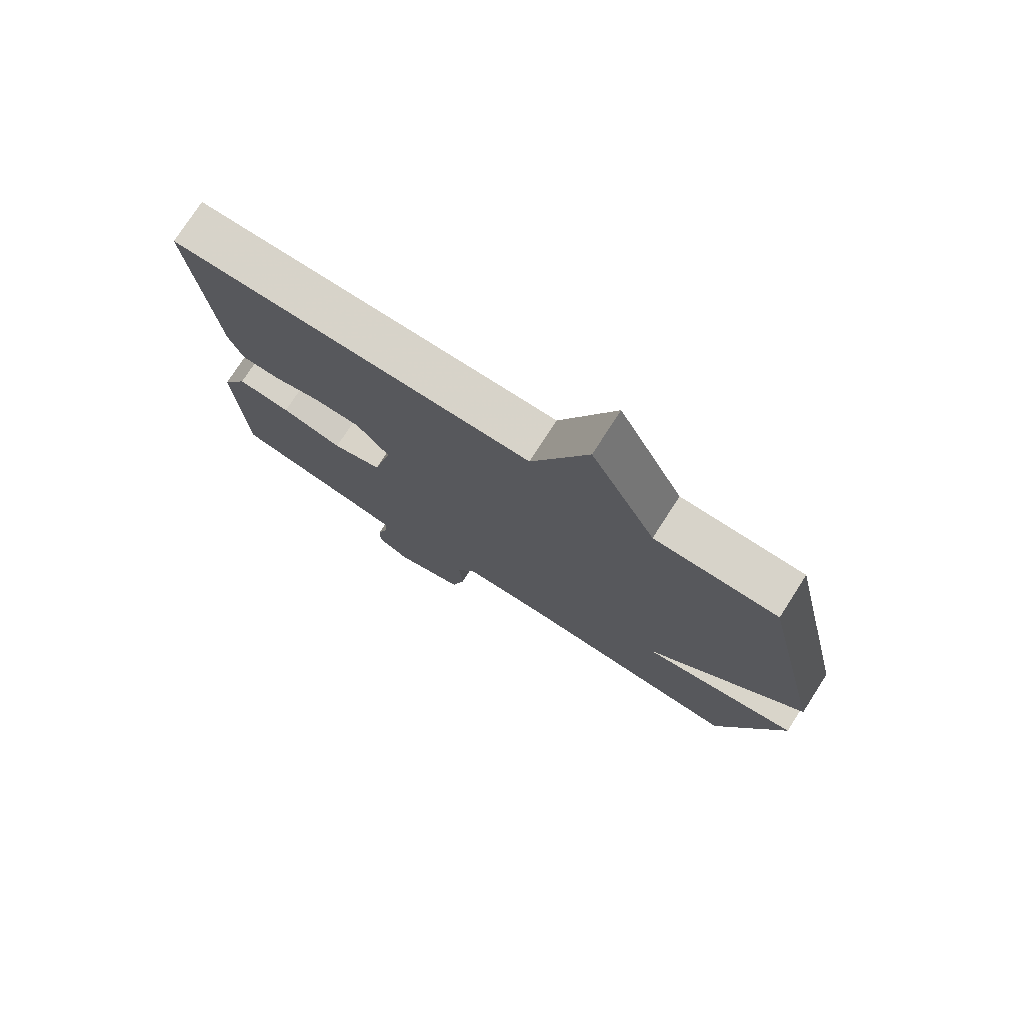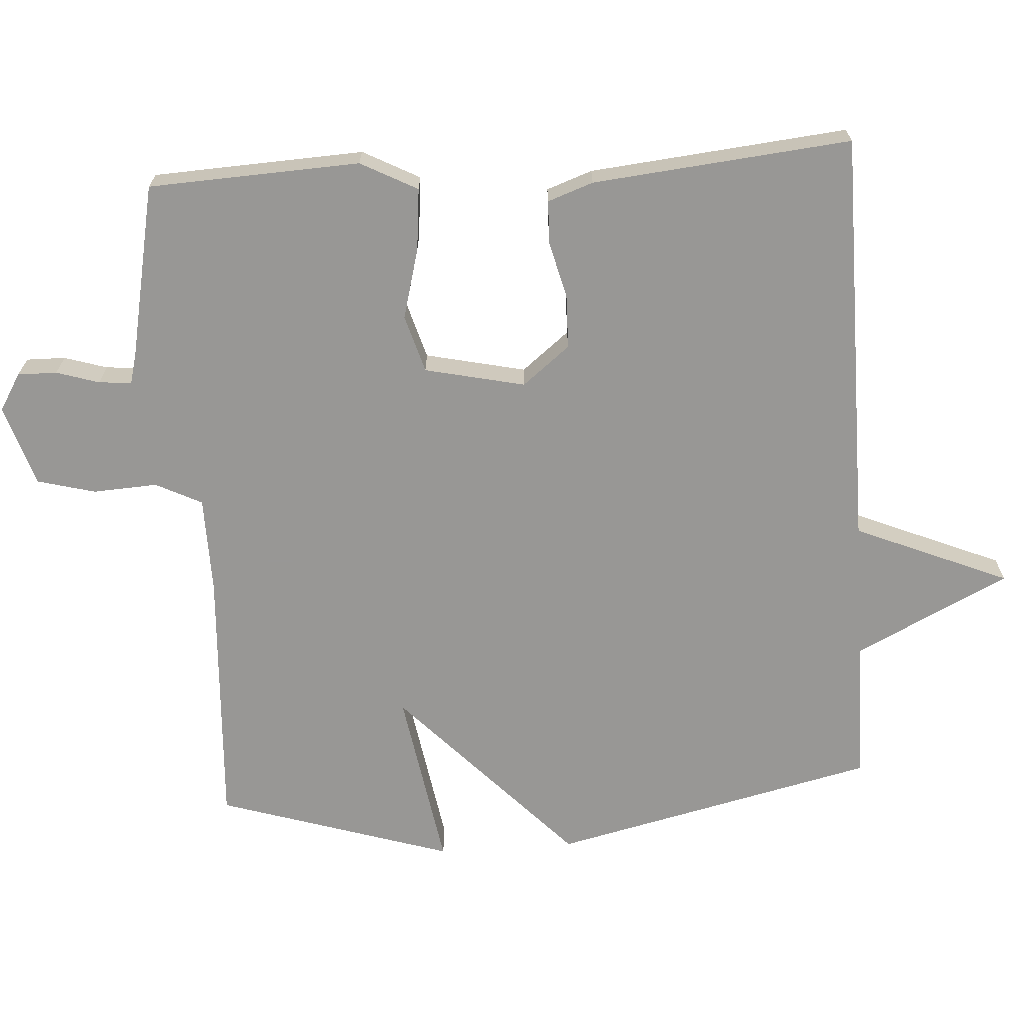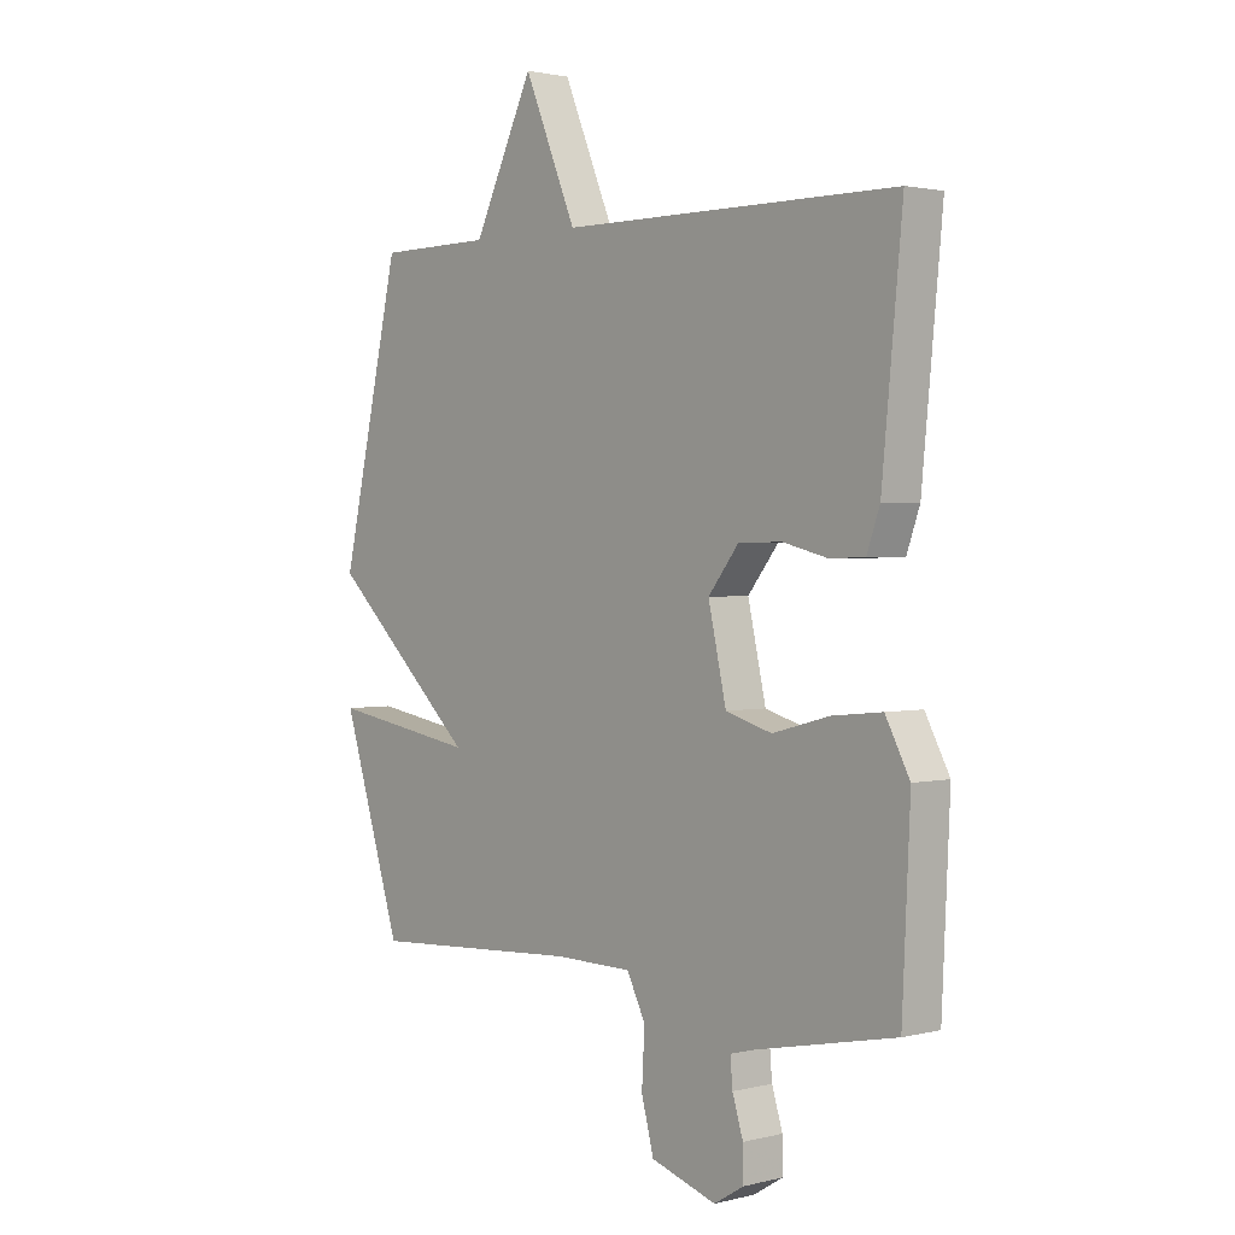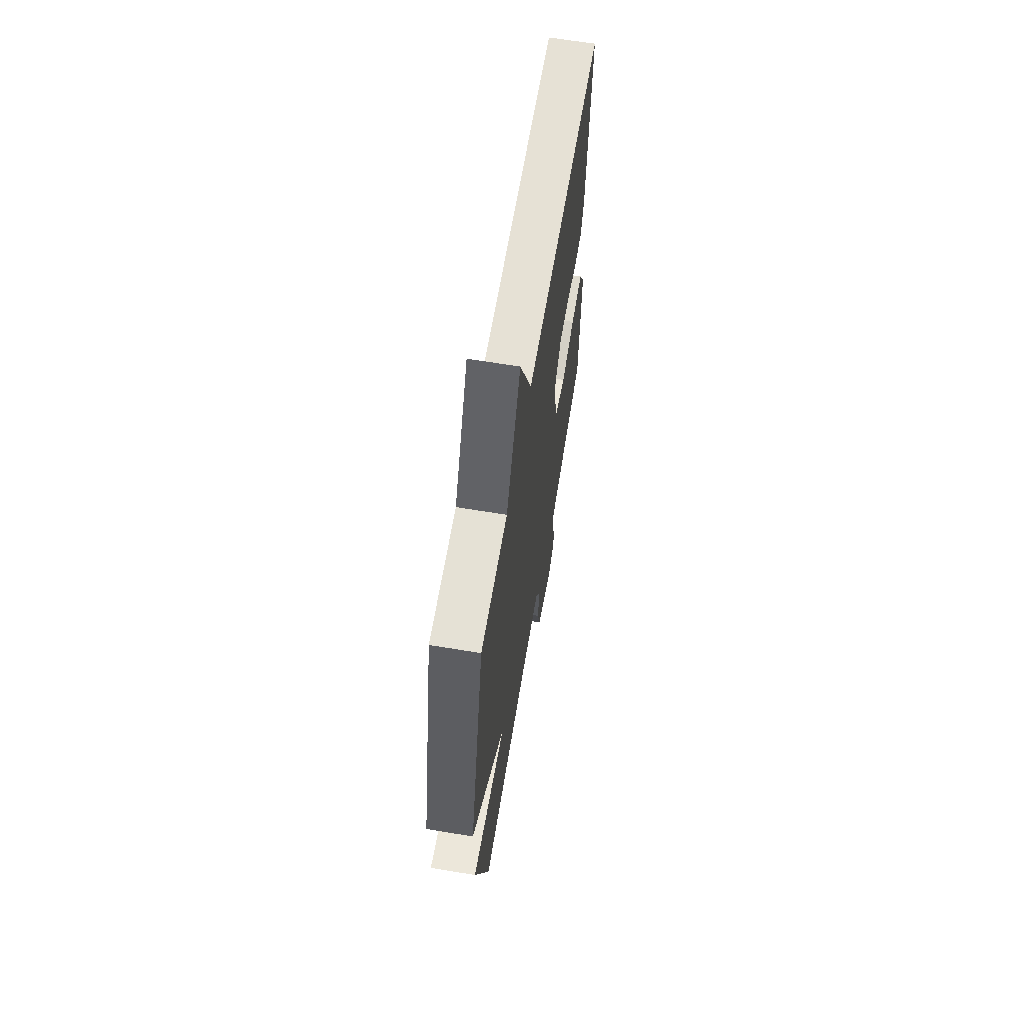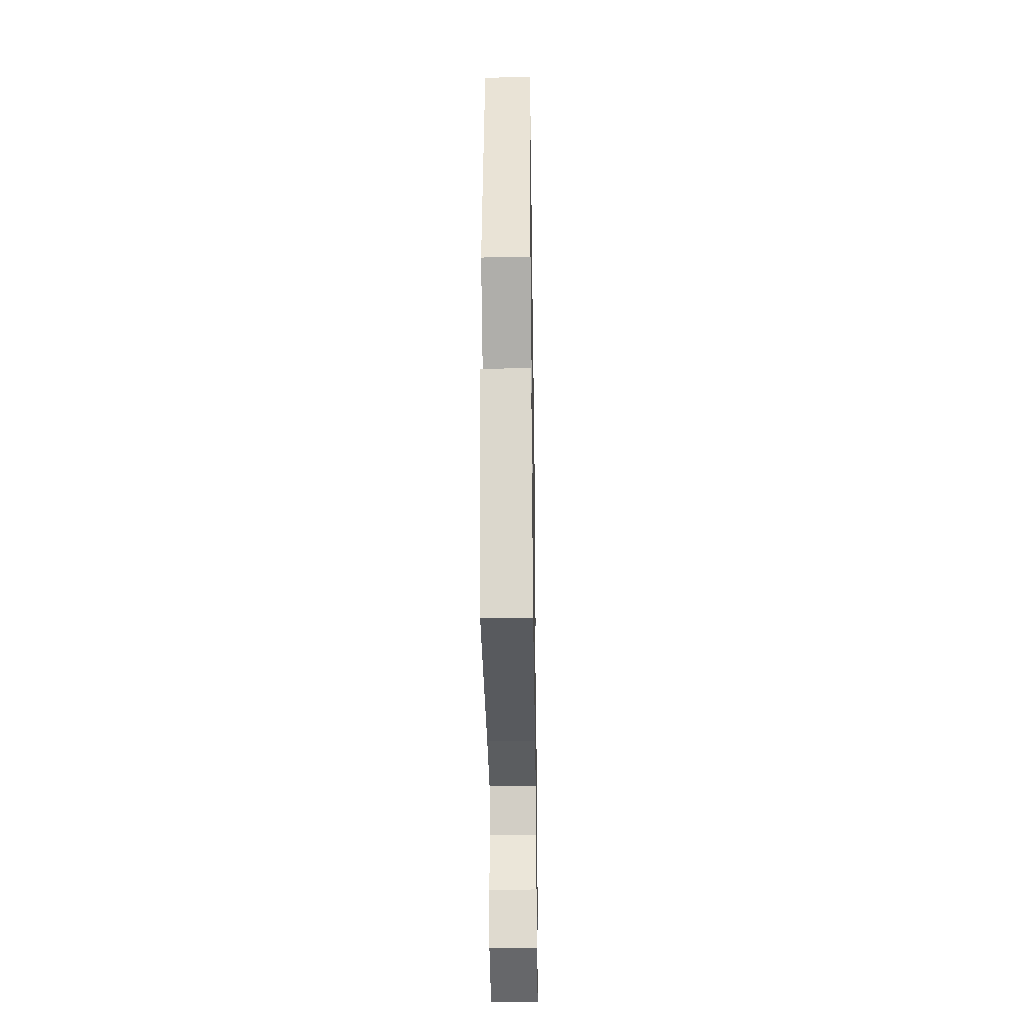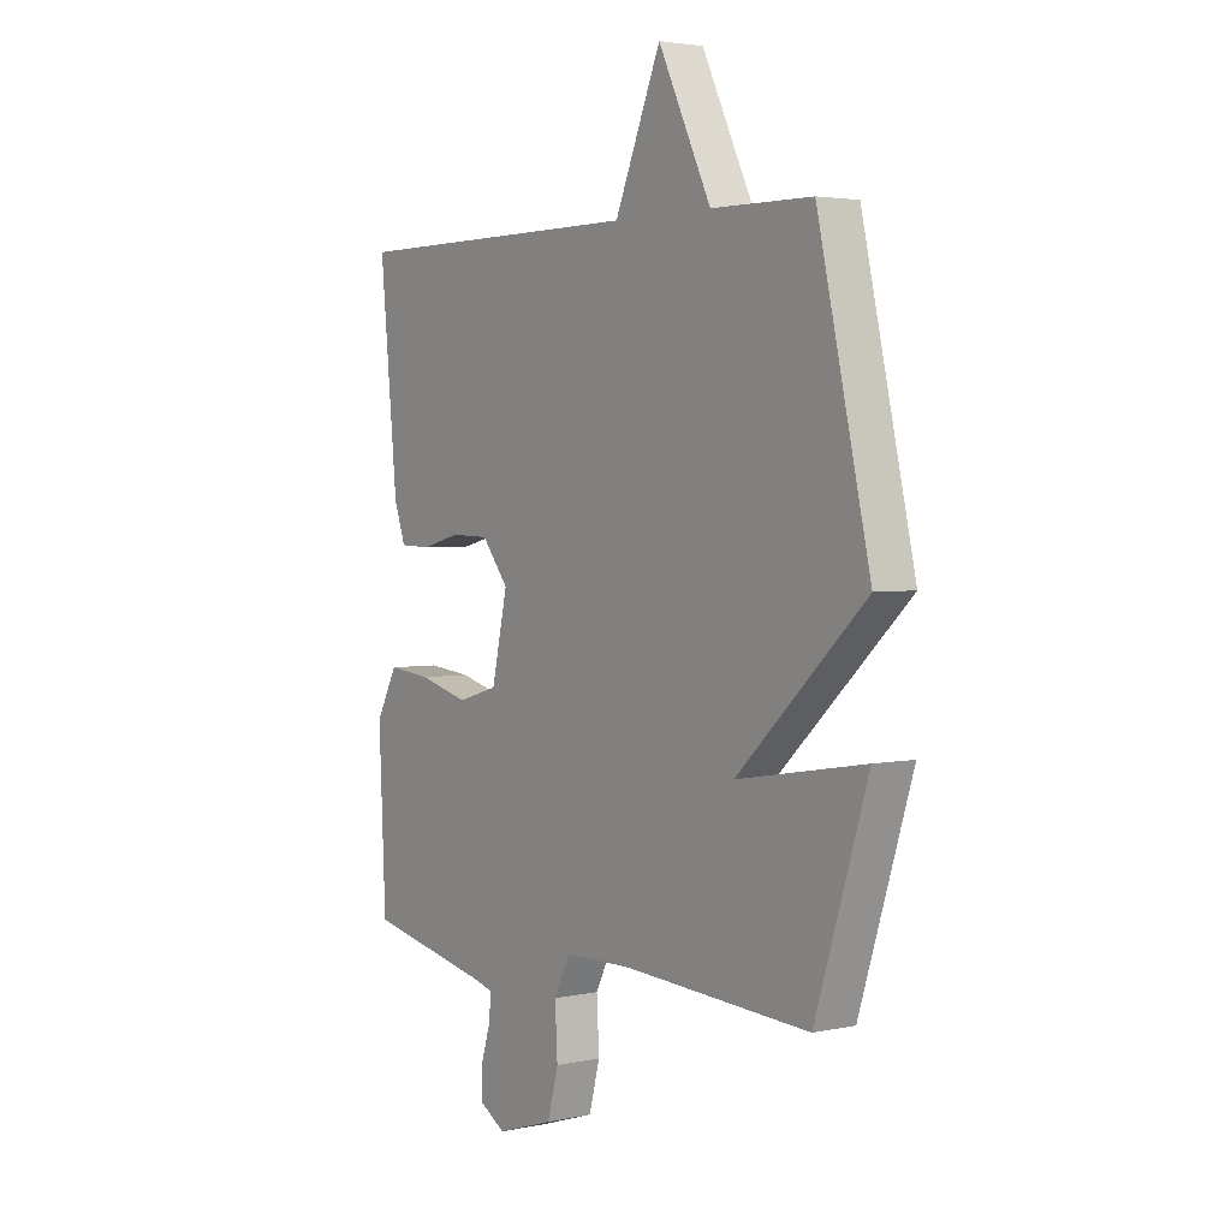
<metadata>
{"format":"obj","ext":"obj","renderer":"f3d","projection":"perspective","resolution":1024,"background":"white","views":[{"elev":76.1,"azim":32.8,"up":"+Z"},{"elev":-68.2,"azim":-86.2,"up":"+Y"},{"elev":1.8,"azim":-131.4,"up":"+Z"},{"elev":64.4,"azim":99.5,"up":"+Z"},{"elev":-34.5,"azim":90.9,"up":"+Z"},{"elev":3.1,"azim":54.3,"up":"+Z"}]}
</metadata>
<code>
v -0.5 0.07 -0.5
v -0.514 0.07 -0.198
v -0.471 0.07 -0.117
v -0.383 0.07 -0.126
v -0.282 0.07 -0.153
v -0.2 0.07 -0.129
v -0.168 0.07 0.014
v -0.222 0.07 0.082
v -0.299 0.07 0.084
v -0.379 0.07 0.064
v -0.441 0.07 0.066
v -0.464 0.07 0.131
v -0.5 0.07 0.5
v 0.097 0.07 0.502
v 0.19 0.07 0.722
v 0.297 0.07 0.502
v 0.5 0.07 0.5
v 0.606 0.07 0.035
v 0.347 0.07 -0.208
v 0.606 0.07 -0.165
v 0.5 0.07 -0.5
v 0.124 0.07 -0.478
v -0.014 0.07 -0.48
v -0.047 0.07 -0.546
v -0.042 0.07 -0.638
v -0.064 0.07 -0.721
v -0.18 0.07 -0.758
v -0.233 0.07 -0.726
v -0.232 0.07 -0.67
v -0.213 0.07 -0.609
v -0.209 0.07 -0.562
v -0.255 0.07 -0.55
v -0.5 0 -0.5
v -0.514 0 -0.198
v -0.471 0 -0.117
v -0.383 0 -0.126
v -0.282 0 -0.153
v -0.2 0 -0.129
v -0.168 0 0.014
v -0.222 0 0.082
v -0.299 0 0.084
v -0.379 0 0.064
v -0.441 0 0.066
v -0.464 0 0.131
v -0.5 0 0.5
v 0.097 0 0.502
v 0.19 0 0.722
v 0.297 0 0.502
v 0.5 0 0.5
v 0.606 0 0.035
v 0.347 0 -0.208
v 0.606 0 -0.165
v 0.5 0 -0.5
v 0.124 0 -0.478
v -0.014 0 -0.48
v -0.047 0 -0.546
v -0.042 0 -0.638
v -0.064 0 -0.721
v -0.18 0 -0.758
v -0.233 0 -0.726
v -0.232 0 -0.67
v -0.213 0 -0.609
v -0.209 0 -0.562
v -0.255 0 -0.55
f 28 29 30
f 27 28 30
f 26 27 30
f 25 26 30
f 24 25 30
f 23 24 30 31
f 19 20 21 22
f 19 22 23
f 23 31 32
f 19 23 32
f 18 19 32
f 17 18 32
f 16 17 32
f 12 13 14
f 11 12 14
f 10 11 14
f 9 10 14
f 8 9 14
f 7 8 14
f 6 7 14
f 3 4 5
f 2 3 5
f 1 2 5
f 32 1 5
f 32 5 6
f 14 15 16 32
f 6 14 32
f 62 61 60
f 62 60 59
f 62 59 58
f 62 58 57
f 62 57 56
f 63 62 56 55
f 54 53 52 51
f 55 54 51
f 64 63 55
f 64 55 51
f 64 51 50
f 64 50 49
f 64 49 48
f 46 45 44
f 46 44 43
f 46 43 42
f 46 42 41
f 46 41 40
f 46 40 39
f 46 39 38
f 37 36 35
f 37 35 34
f 37 34 33
f 37 33 64
f 38 37 64
f 64 48 47 46
f 64 46 38
f 1 33 34 2
f 2 34 35 3
f 3 35 36 4
f 4 36 37 5
f 5 37 38 6
f 6 38 39 7
f 7 39 40 8
f 8 40 41 9
f 9 41 42 10
f 10 42 43 11
f 11 43 44 12
f 12 44 45 13
f 13 45 46 14
f 14 46 47 15
f 15 47 48 16
f 16 48 49 17
f 17 49 50 18
f 18 50 51 19
f 19 51 52 20
f 20 52 53 21
f 21 53 54 22
f 22 54 55 23
f 23 55 56 24
f 24 56 57 25
f 25 57 58 26
f 26 58 59 27
f 27 59 60 28
f 28 60 61 29
f 29 61 62 30
f 30 62 63 31
f 31 63 64 32
f 32 64 33 1

</code>
